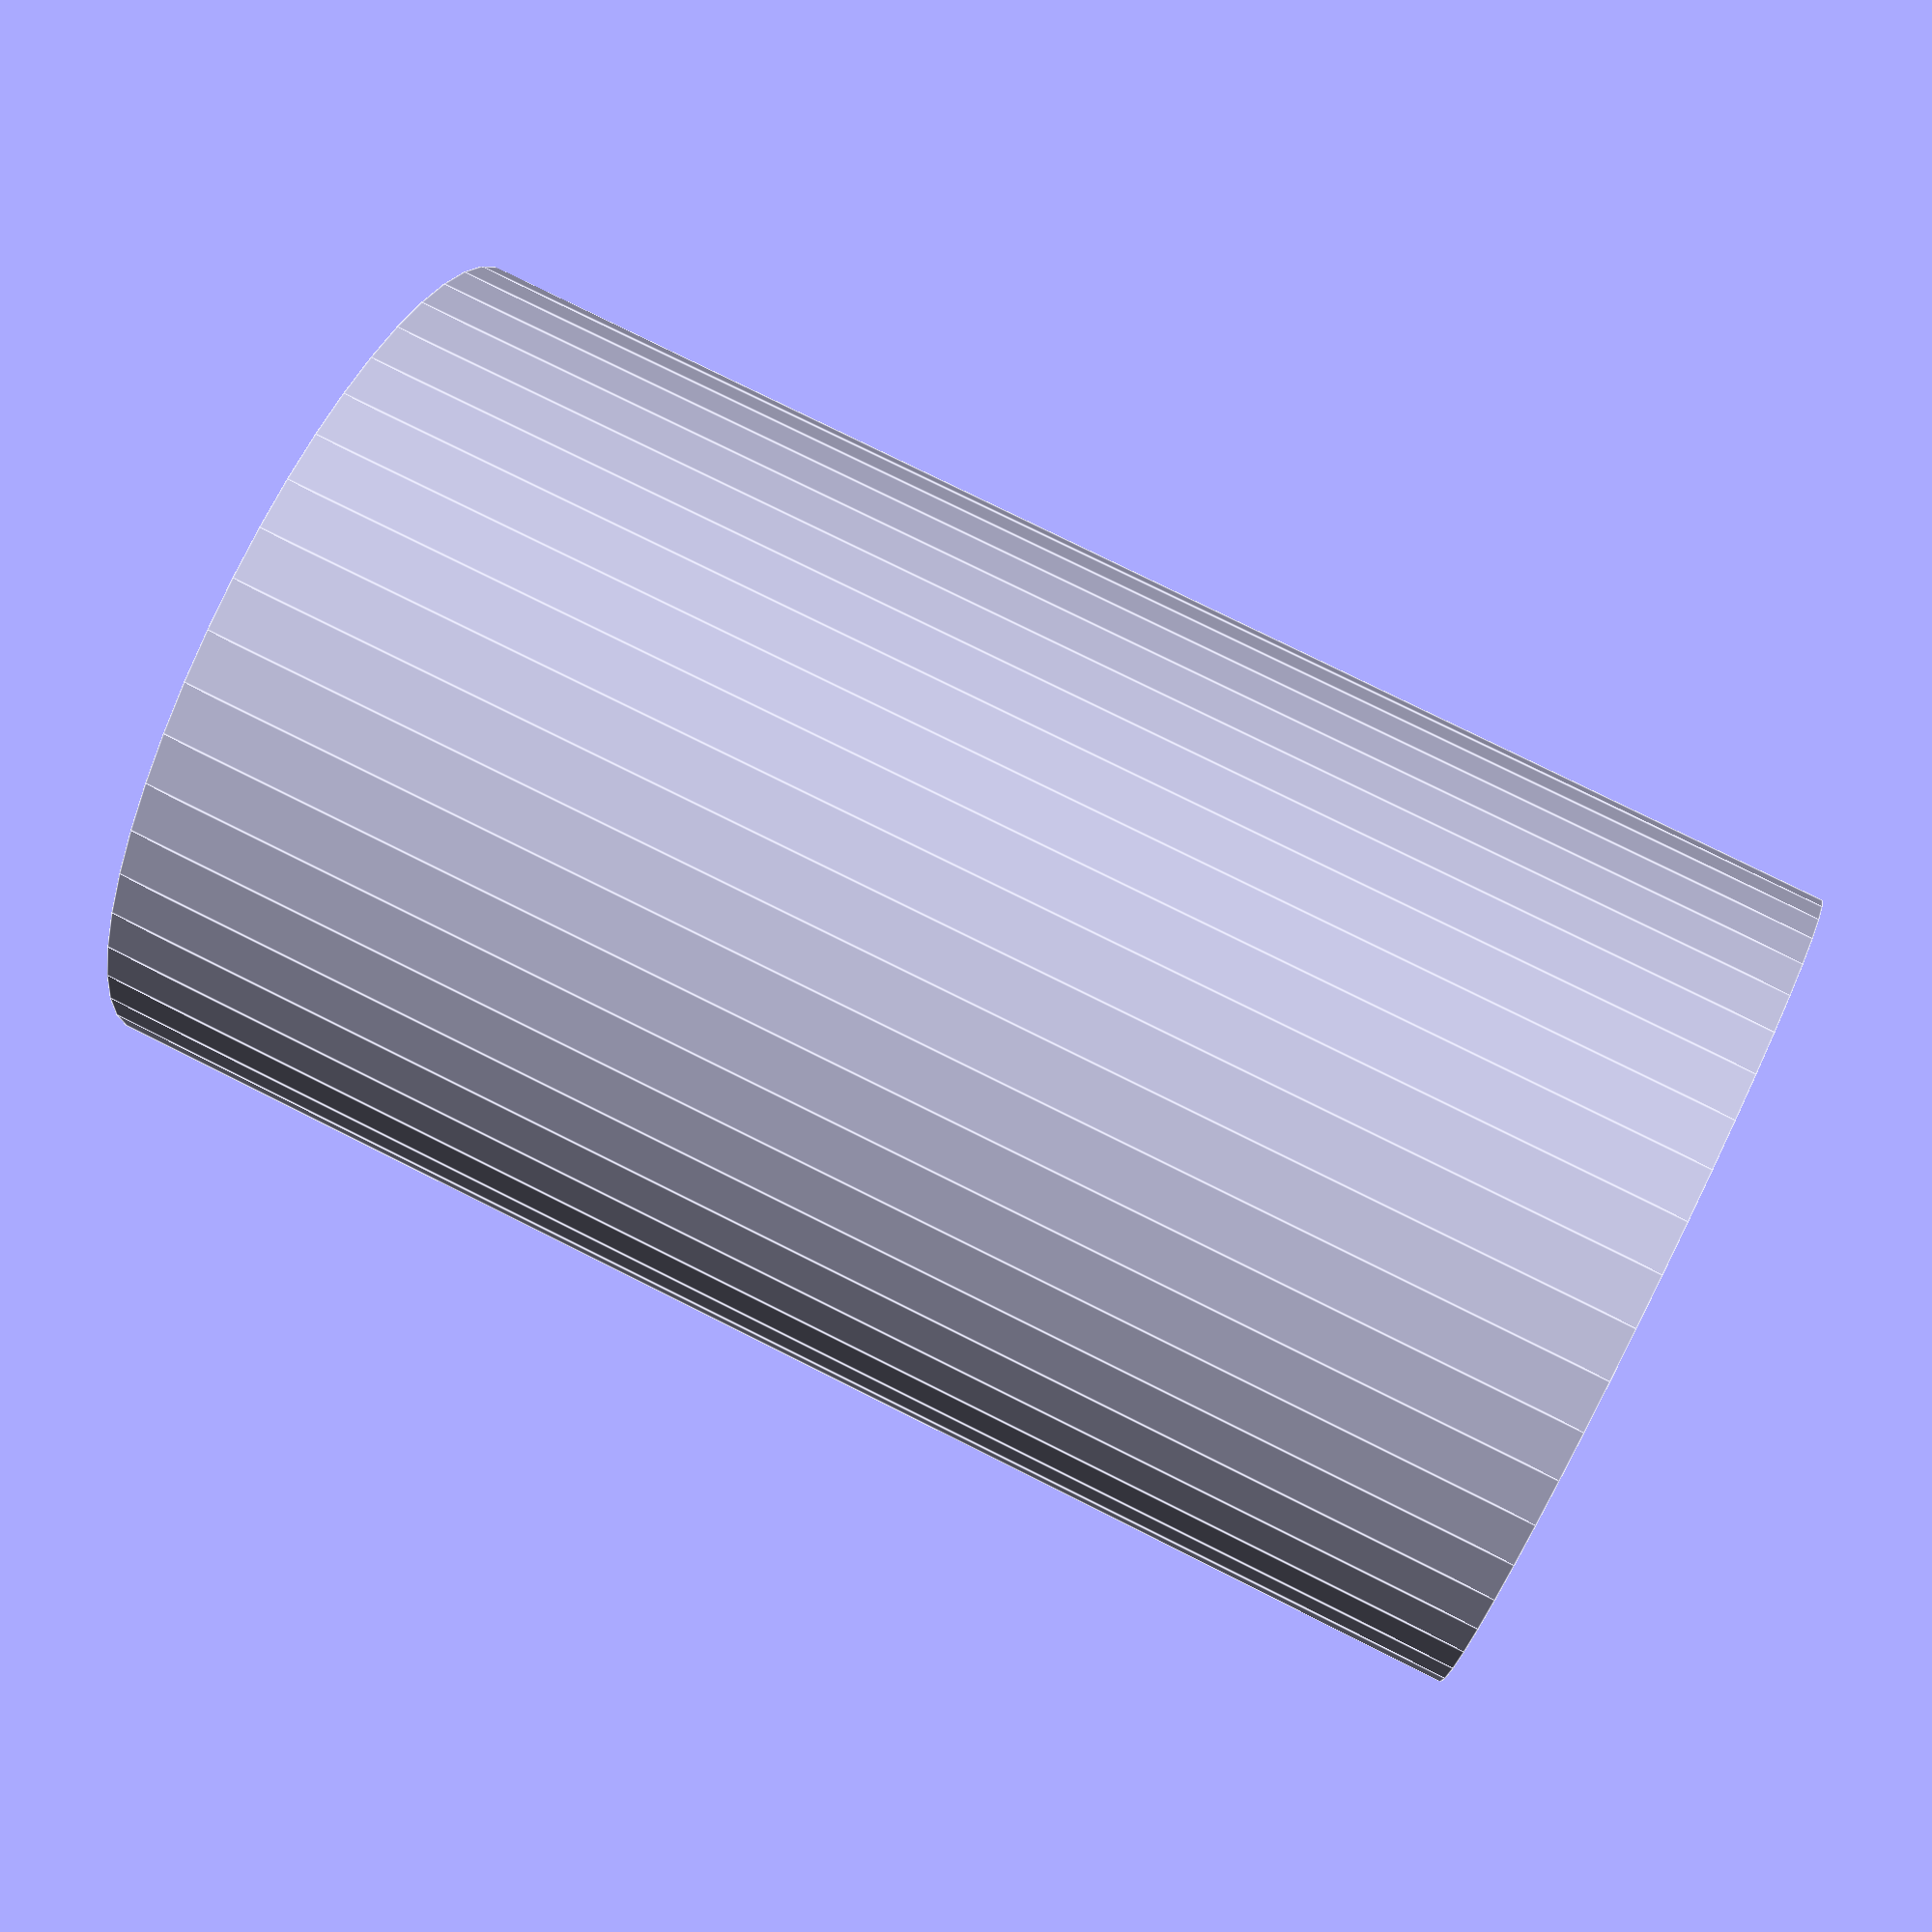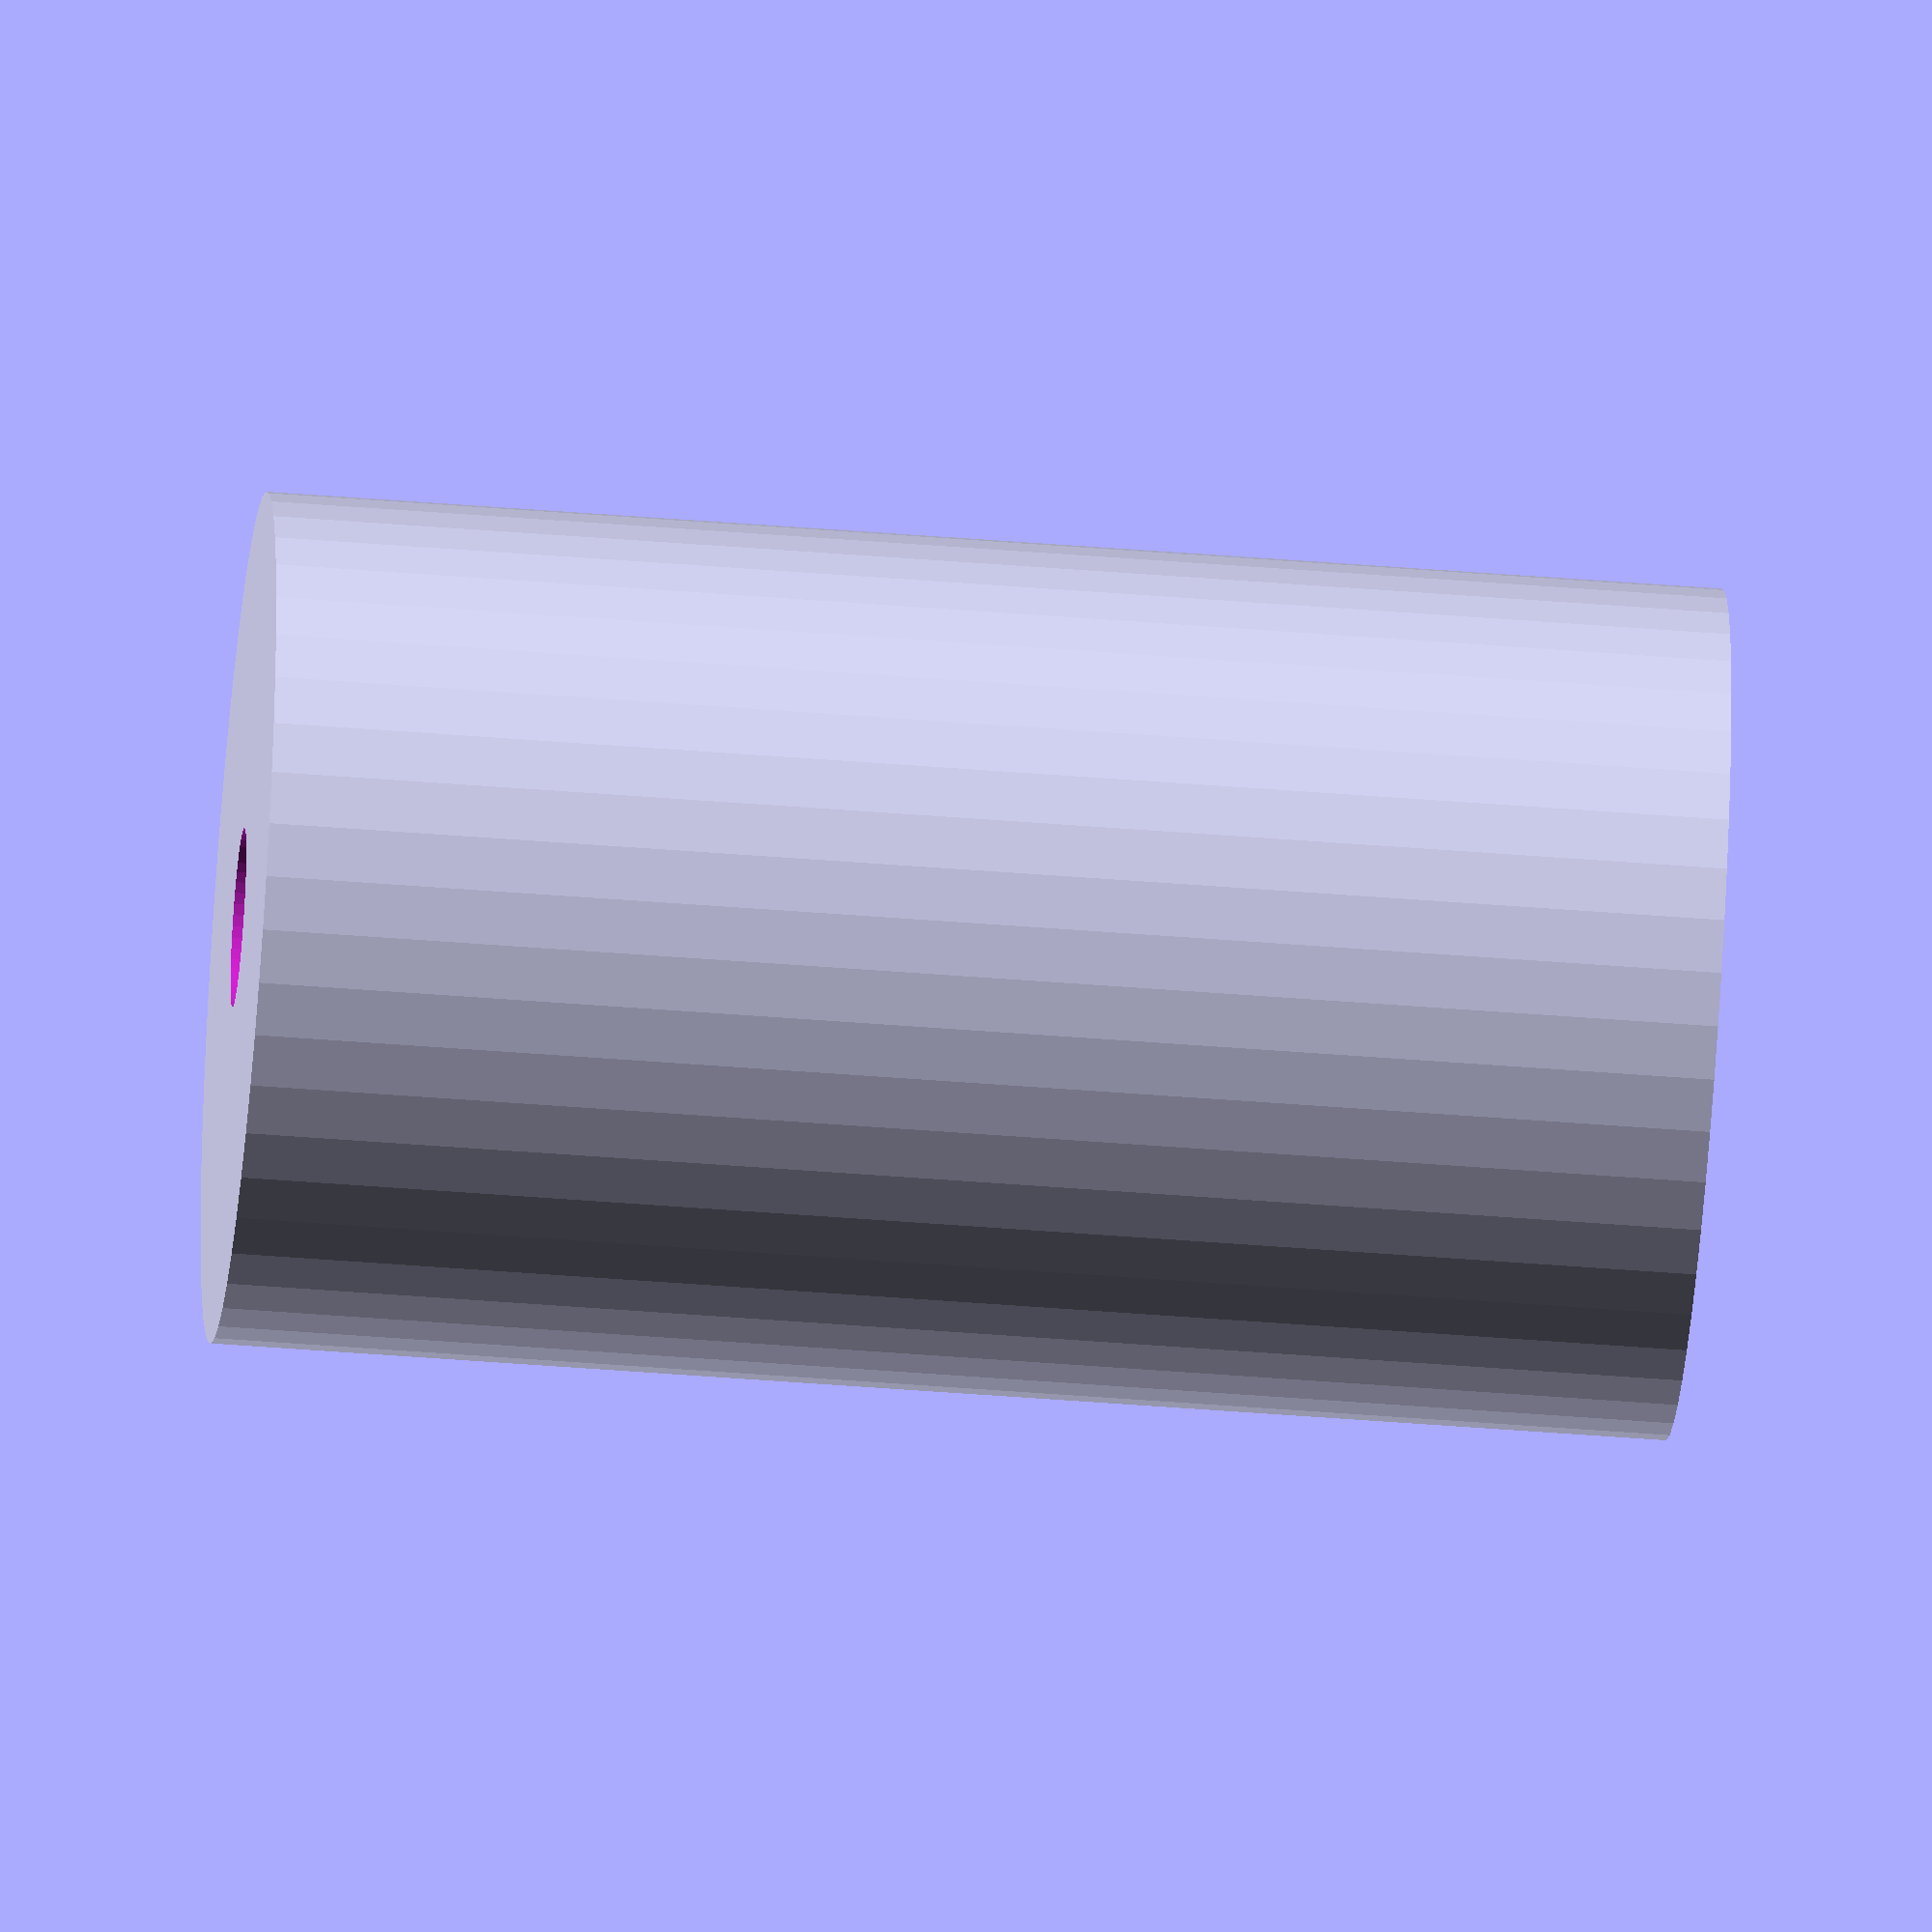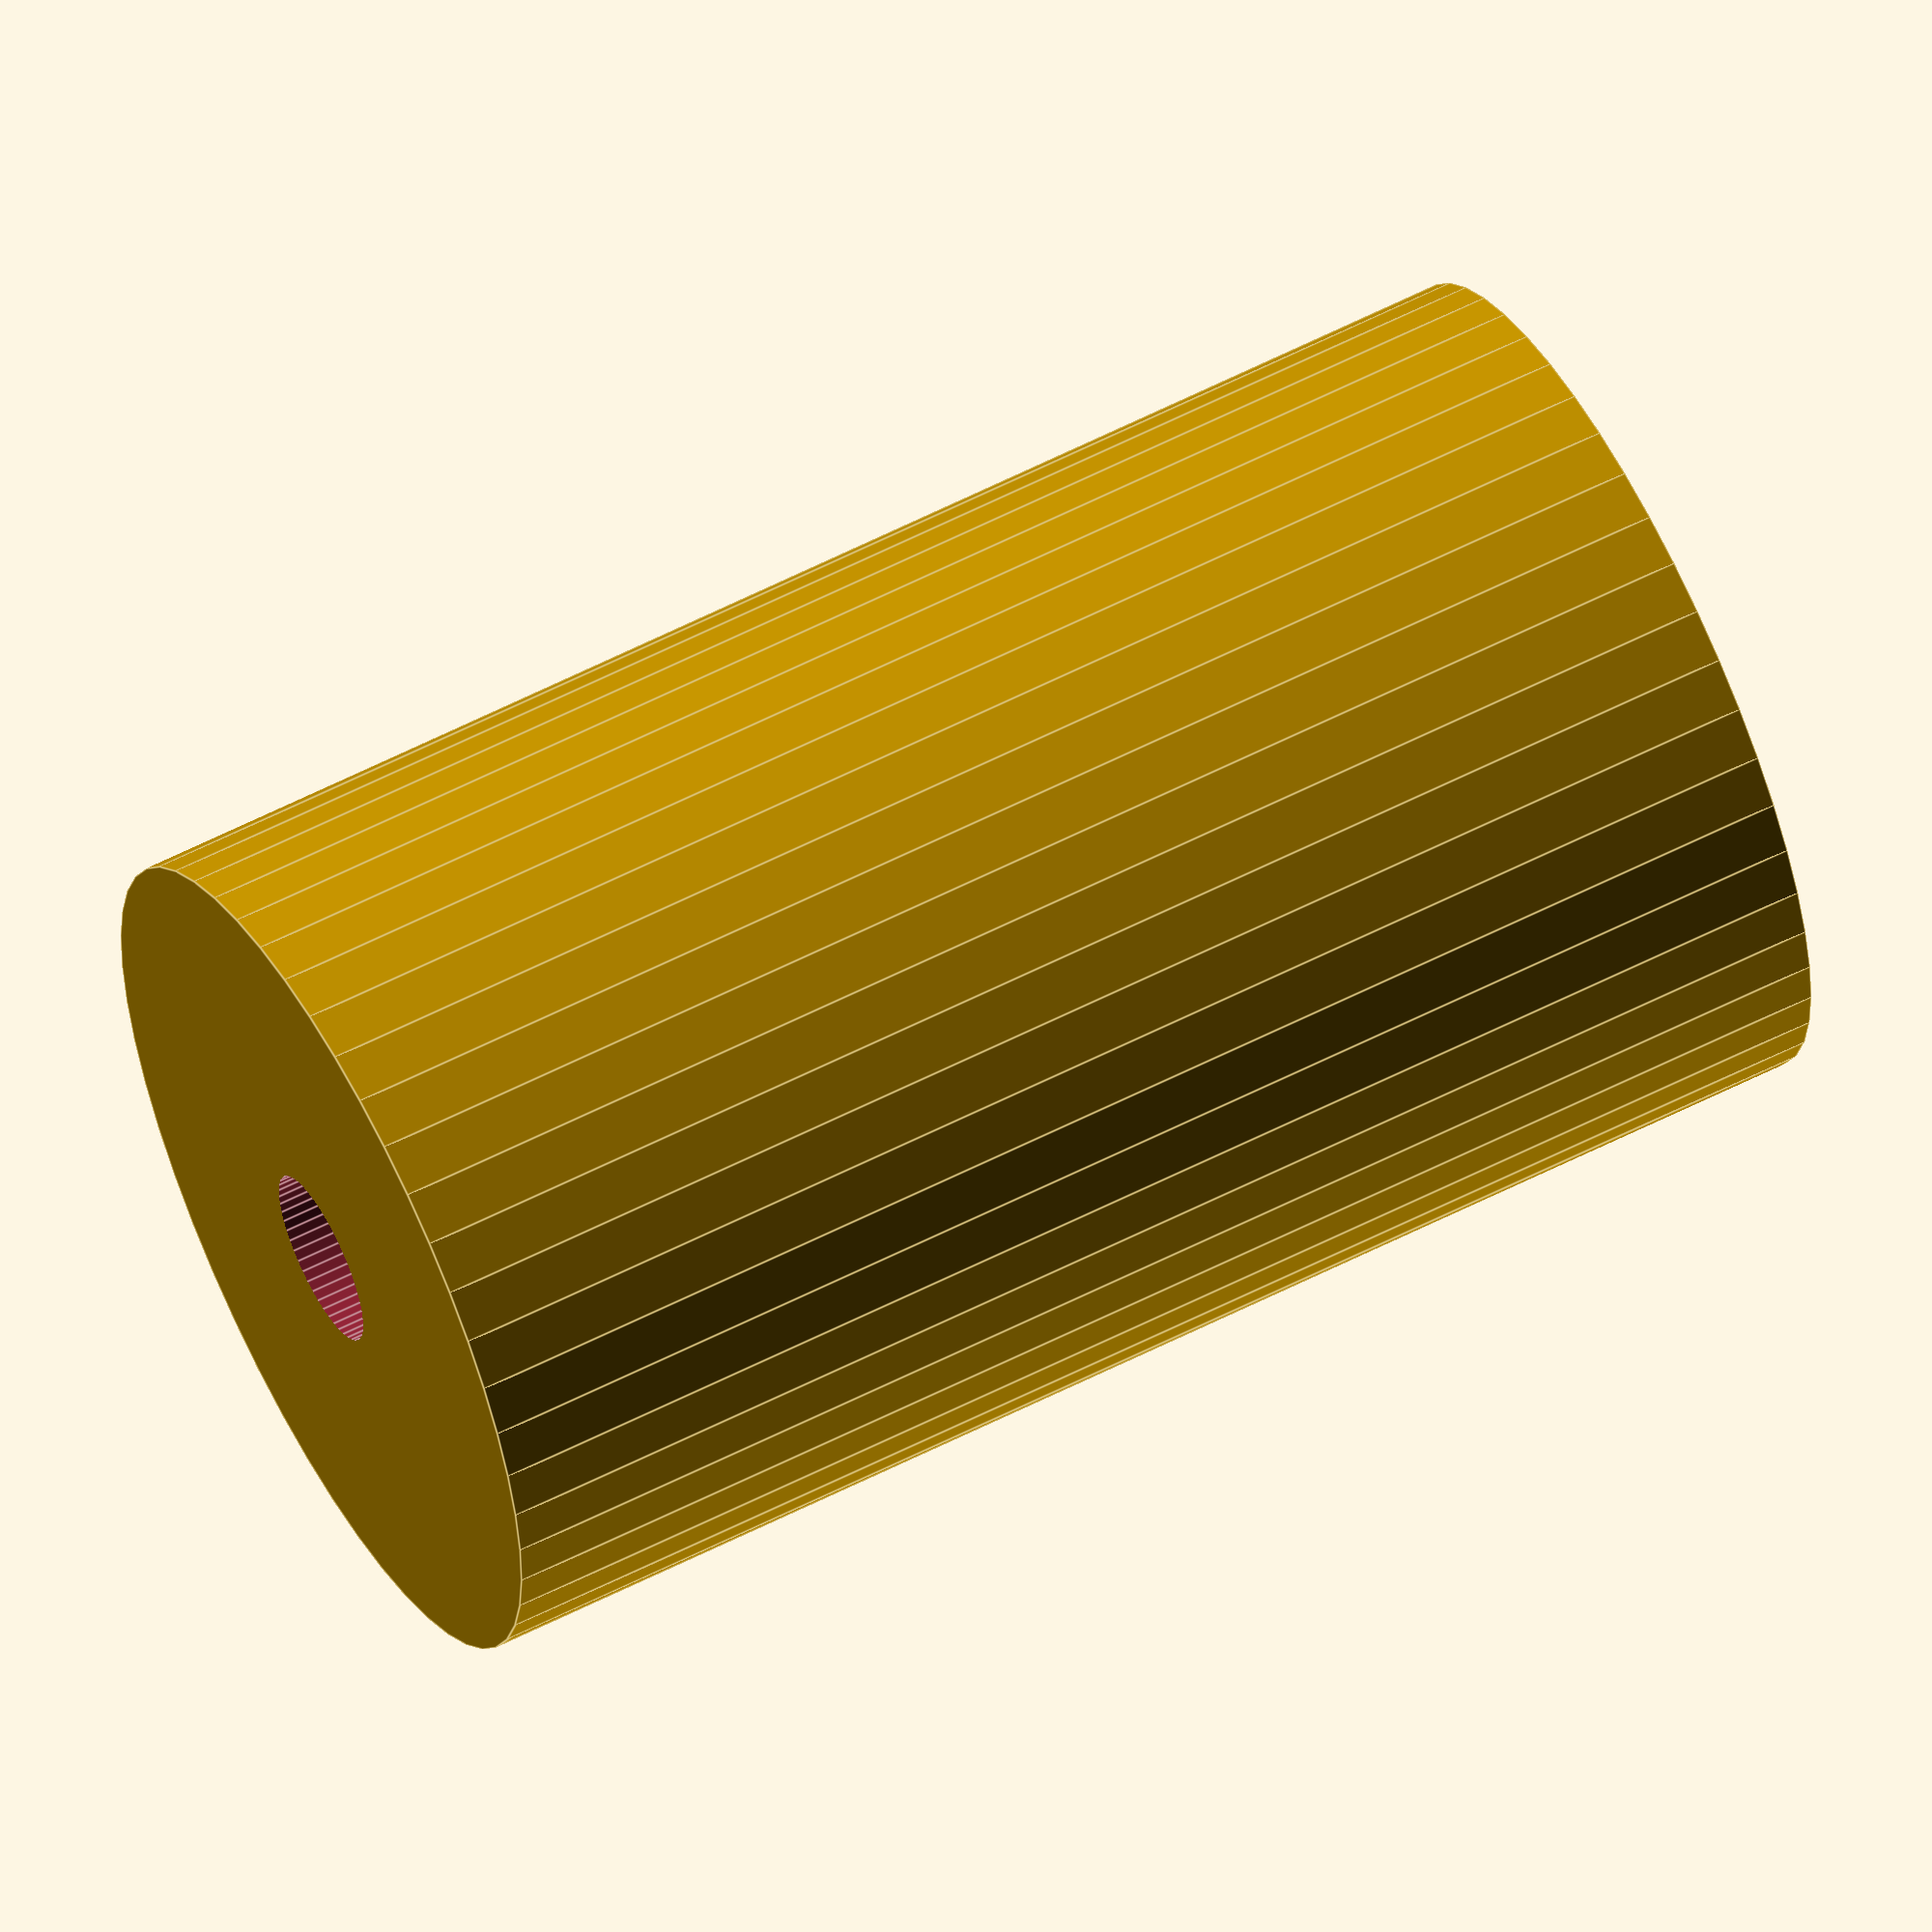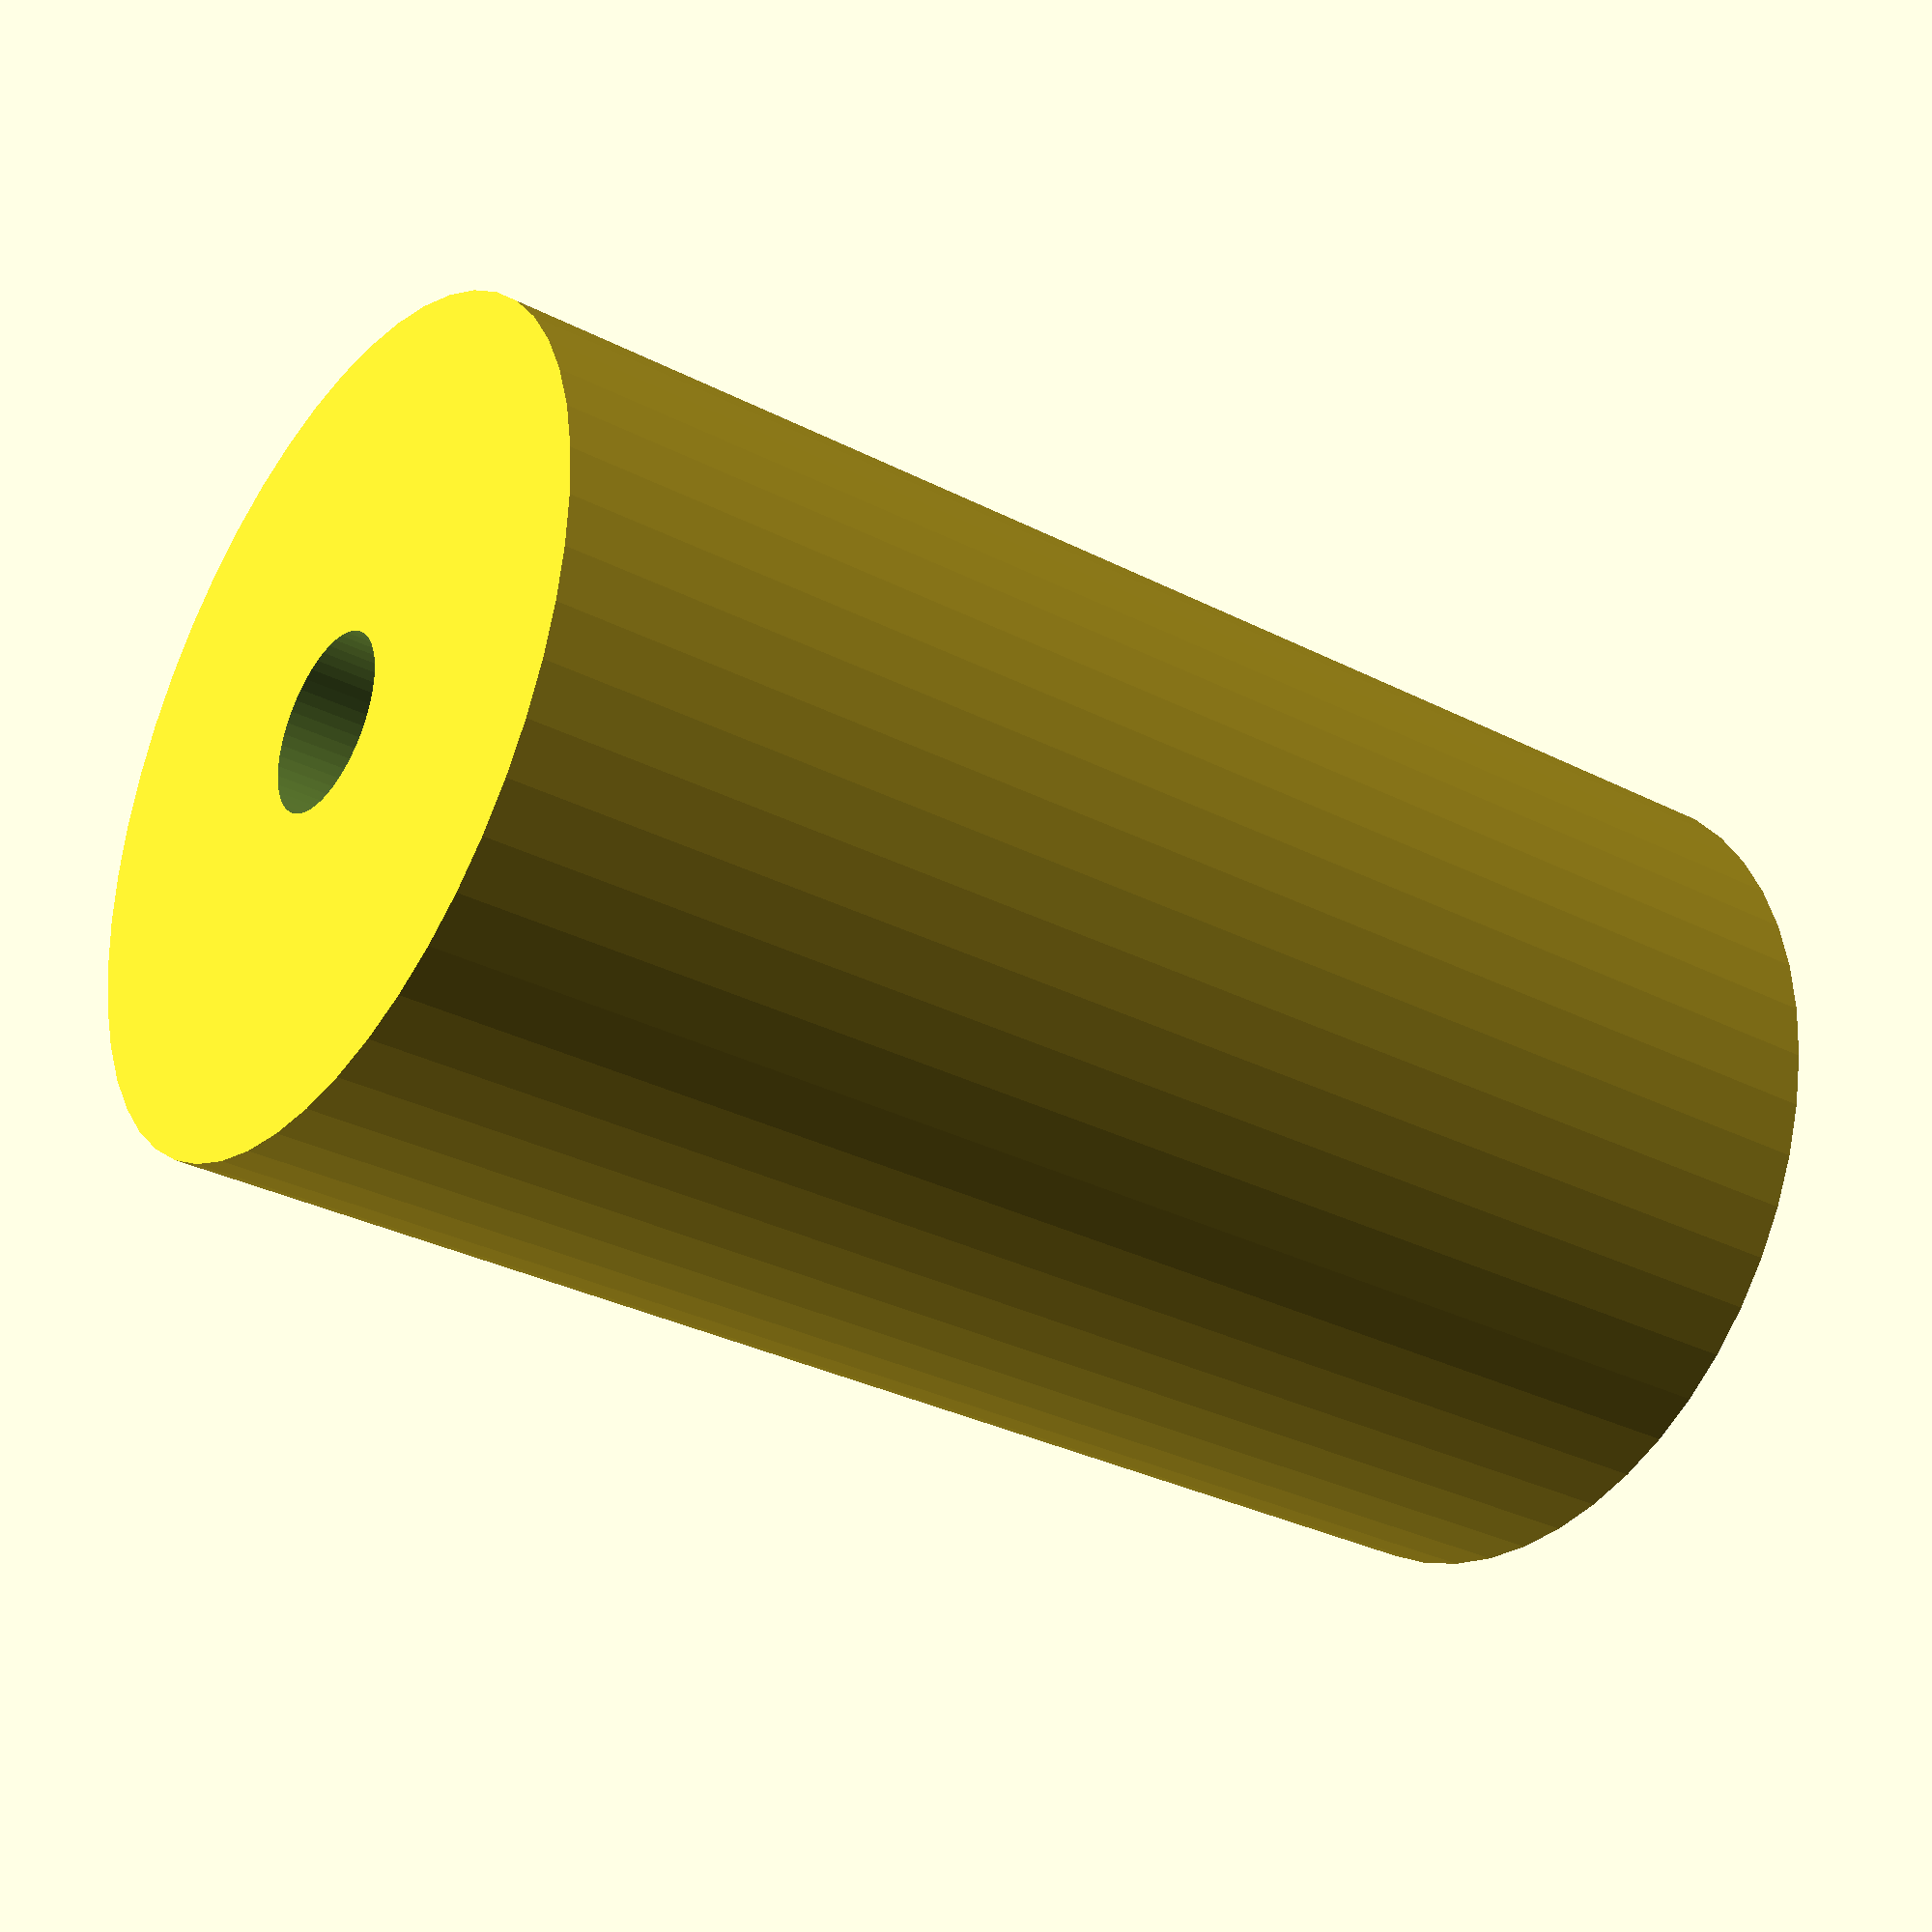
<openscad>
$fn = 50;


difference() {
	union() {
		translate(v = [0, 0, -32.5000000000]) {
			cylinder(h = 65, r = 19.0000000000);
		}
	}
	union() {
		translate(v = [0, 0, -100.0000000000]) {
			cylinder(h = 200, r = 4.0000000000);
		}
	}
}
</openscad>
<views>
elev=283.0 azim=333.7 roll=296.6 proj=p view=edges
elev=228.3 azim=267.0 roll=275.1 proj=o view=solid
elev=301.6 azim=346.0 roll=62.0 proj=o view=edges
elev=211.9 azim=259.1 roll=305.8 proj=p view=wireframe
</views>
